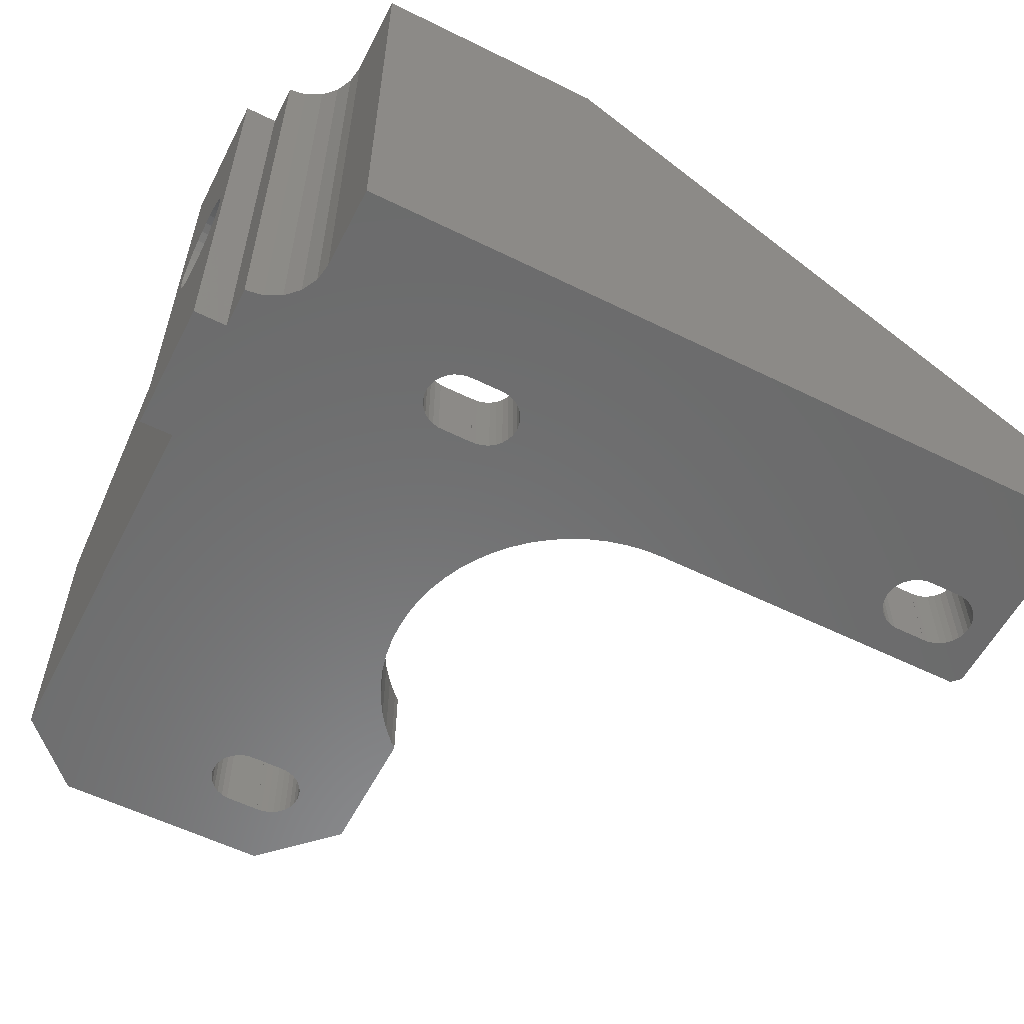
<metadata>
{"format":"stl","ext":"stl","renderer":"f3d","projection":"perspective","resolution":1024,"background":"white","views":[{"elev":-57.4,"azim":-27.1,"up":"+Z"}]}
</metadata>
<code>
# stl→obj: 446 verts, 904 faces
v 0 19 0
v 0 42.3 17.5
v 0 42.3 0
v 0 30.3 29.5
v 0 19 29.5
v 0 8.5 0
v 0 11 29.5
v 0 11 0
v 0 8.5 29.5
v 50.3 4 6.881
v 50.3 0 6.881
v 50.3 4 5
v 50.3 13 0
v 50.3 13 5
v 50.3 0 0
v 17 46.3 5
v 17 46.3 0
v 8 46.3 5
v 4 46.3 13.5
v 8 46.3 13.5
v 4 46.3 0
v 44.65 11.54 0
v 44.45 11.54 0
v 44.65 11.55 0
v 48.51 9.255 0
v 48.55 9.65 0
v 48.51 10.04 0
v 48.39 8.877 0
v 48.19 8.533 0
v 47.92 8.238 0
v 47.6 8.005 0
v 47.24 7.843 0
v 46.85 7.76 0
v 46.55 7.75 0
v 44.65 7.75 0
v 44.45 7.76 0
v 44.65 7.76 0
v 44.06 7.843 0
v 43.7 8.005 0
v 43.38 8.238 0
v 16.92 8.238 0
v 42.79 9.255 0
v 29.3 13.5 0
v 42.75 9.65 0
v 42.91 8.877 0
v 43.11 8.533 0
v 17.19 8.533 0
v 28.14 13.56 0
v 17.39 8.877 0
v 27 13.73 0
v 25.87 14.01 0
v 20.96 16.96 0
v 16.24 11.46 0
v 20.18 17.81 0
v 16.6 11.3 0
v 16.92 11.06 0
v 21.81 16.18 0
v 17.19 10.77 0
v 22.74 15.49 0
v 17.39 10.42 0
v 23.74 14.89 0
v 17.51 10.04 0
v 17.55 9.65 0
v 17.51 9.255 0
v 24.78 14.4 0
v 16.6 8.005 0
v 16.24 7.843 0
v 3.5 0 0
v 15.85 7.76 0
v 15.55 7.75 0
v 13.65 7.75 0
v 13.45 7.76 0
v 13.65 7.76 0
v 11.79 40.26 0
v 11.75 40.65 0
v 2.832 7.057 0
v 11.75 9.65 0
v 11.79 9.255 0
v 11.91 8.877 0
v 3.329 6.082 0
v 12.11 8.533 0
v 3.5 5 0
v 12.38 8.238 0
v 12.7 8.005 0
v 13.06 7.843 0
v 48.39 10.42 0
v 48.19 10.77 0
v 47.92 11.06 0
v 49.8 13.5 0
v 47.6 11.3 0
v 47.24 11.46 0
v 46.85 11.54 0
v 46.55 11.55 0
v 46.55 11.54 0
v 44.06 11.46 0
v 43.7 11.3 0
v 43.38 11.06 0
v 43.11 10.77 0
v 42.91 10.42 0
v 42.79 10.04 0
v 46.55 7.76 0
v 15.85 11.54 0
v 19.49 18.74 0
v 15.55 11.55 0
v 21.3 42 0
v 17.51 40.26 0
v 17.55 40.65 0
v 12.38 39.24 0
v 17.56 26.46 0
v 17.5 25.3 0
v 18.89 19.74 0
v 17.73 27.6 0
v 17.39 39.88 0
v 13.65 11.55 0
v 17.19 39.53 0
v 13.45 11.54 0
v 16.92 39.24 0
v 18.4 20.78 0
v 16.6 39 0
v 13.06 11.46 0
v 16.24 38.84 0
v 18.01 21.87 0
v 15.85 38.76 0
v 15.55 11.54 0
v 12.7 11.3 0
v 15.55 38.75 0
v 15.55 38.76 0
v 21.3 33.96 0
v 20.96 33.64 0
v 20.18 32.79 0
v 19.49 31.86 0
v 18.89 30.86 0
v 18.4 29.82 0
v 18.01 28.73 0
v 12.7 39 0
v 17.51 41.05 0
v 17.39 41.42 0
v 17.19 41.77 0
v 16.92 42.06 0
v 16.6 42.3 0
v 16.24 42.46 0
v 15.85 42.54 0
v 15.55 42.55 0
v 15.55 42.54 0
v 13.65 42.55 0
v 13.45 42.54 0
v 13.06 42.46 0
v 12.7 42.3 0
v 12.38 42.06 0
v 12.11 41.77 0
v 11.91 41.42 0
v 11.79 41.05 0
v -2 11 0
v -2 19 0
v 13.65 42.54 0
v 13.65 11.54 0
v 12.38 11.06 0
v 17.73 23 0
v 13.45 38.76 0
v 13.65 38.75 0
v 13.65 38.76 0
v 17.56 24.14 0
v 13.06 38.84 0
v 12.11 10.77 0
v 12.11 39.53 0
v 11.91 10.42 0
v 11.79 10.04 0
v 11.91 39.88 0
v 15.55 7.76 0
v 2.057 7.832 0
v 1.082 8.329 0
v 18 0 29.5
v 3.5 0 29.5
v 8 30.3 29.5
v 8 20.52 17.79
v 8 20.77 16.61
v 8 20.02 18.9
v 8 19.31 19.88
v 8 18.41 20.69
v 8 17.36 21.3
v 8 16.21 21.67
v 8 15 21.8
v 8 4 29.5
v 8 13.79 21.67
v 8 4 5
v 8 9.232 16.61
v 8 9.484 17.79
v 8 9.977 18.9
v 8 10.69 19.88
v 8 11.59 20.69
v 8 12.64 21.3
v 8 20.77 15.39
v 8 20.52 14.21
v 8 20.02 13.1
v 8 19.31 12.12
v 8 18.41 11.31
v 8 17.36 10.7
v 8 16.21 10.33
v 8 15 10.2
v 8 13.79 10.33
v 8 9.232 15.39
v 8 12.64 10.7
v 8 11.59 11.31
v 8 10.69 12.12
v 8 9.977 13.1
v 8 9.484 14.21
v 17.39 39.88 5
v 21.3 33.96 5
v 21.3 42 5
v 17.19 39.53 5
v 16.92 39.24 5
v 20.96 33.64 5
v 16.6 39 5
v 20.18 32.79 5
v 16.24 38.84 5
v 15.85 38.76 5
v 17.51 40.26 5
v 17.55 40.65 5
v 17.51 41.05 5
v 17.39 41.42 5
v 17.19 41.77 5
v 16.92 42.06 5
v 16.6 42.3 5
v 16.24 42.46 5
v 15.85 42.54 5
v 15.55 42.55 5
v 13.65 42.55 5
v 13.45 42.54 5
v 13.65 42.54 5
v 13.06 42.46 5
v 12.7 42.3 5
v 11.91 10.42 5
v 11.79 10.04 5
v 11.79 41.05 5
v 11.75 40.65 5
v 11.91 41.42 5
v 12.11 41.77 5
v 12.38 42.06 5
v 19.49 31.86 5
v 15.55 38.75 5
v 23.74 14.89 5
v 17.51 10.04 5
v 17.55 9.65 5
v 12.38 11.06 5
v 17.56 24.14 5
v 17.5 25.3 5
v 18.89 30.86 5
v 17.73 23 5
v 17.39 10.42 5
v 13.65 38.75 5
v 17.19 10.77 5
v 18.4 29.82 5
v 16.92 11.06 5
v 13.45 38.76 5
v 16.6 11.3 5
v 13.06 38.84 5
v 16.24 11.46 5
v 18.01 28.73 5
v 15.85 11.54 5
v 15.55 38.76 5
v 12.7 39 5
v 15.55 11.55 5
v 15.55 11.54 5
v 13.65 7.76 5
v 13.45 7.76 5
v 13.65 7.75 5
v 13.65 38.76 5
v 17.73 27.6 5
v 17.56 26.46 5
v 13.45 11.54 5
v 13.65 11.55 5
v 13.65 11.54 5
v 12.38 39.24 5
v 13.06 11.46 5
v 12.7 11.3 5
v 12.11 39.53 5
v 12.11 10.77 5
v 11.91 39.88 5
v 11.79 40.26 5
v 15.55 42.54 5
v 44.65 7.76 5
v 44.45 7.76 5
v 44.65 7.75 5
v 48.51 10.04 5
v 48.55 9.65 5
v 48.39 10.42 5
v 48.19 10.77 5
v 47.92 11.06 5
v 49.8 13.5 5
v 47.6 11.3 5
v 47.24 11.46 5
v 46.85 11.54 5
v 46.55 11.55 5
v 44.65 11.55 5
v 44.45 11.54 5
v 44.65 11.54 5
v 44.06 11.46 5
v 42.79 10.04 5
v 29.3 13.5 5
v 42.75 9.65 5
v 42.91 10.42 5
v 43.11 10.77 5
v 43.38 11.06 5
v 43.7 11.3 5
v 48.51 9.255 5
v 48.39 8.877 5
v 48.19 8.533 5
v 47.92 8.238 5
v 47.6 8.005 5
v 47.24 7.843 5
v 46.85 7.76 5
v 46.55 7.75 5
v 46.55 7.76 5
v 44.06 7.843 5
v 43.7 8.005 5
v 42.79 9.255 5
v 42.91 8.877 5
v 43.11 8.533 5
v 43.38 8.238 5
v 16.92 8.238 5
v 17.19 8.533 5
v 28.14 13.56 5
v 27 13.73 5
v 17.39 8.877 5
v 25.87 14.01 5
v 17.51 9.255 5
v 24.78 14.4 5
v 18.01 21.87 5
v 18.4 20.78 5
v 18.89 19.74 5
v 19.49 18.74 5
v 20.18 17.81 5
v 20.96 16.96 5
v 21.81 16.18 5
v 22.74 15.49 5
v 16.6 8.005 5
v 16.24 7.843 5
v 15.85 7.76 5
v 15.55 7.75 5
v 15.55 7.76 5
v 13.06 7.843 5
v 12.7 8.005 5
v 12.38 8.238 5
v 12.11 8.533 5
v 11.91 8.877 5
v 11.79 9.255 5
v 11.75 9.65 5
v 46.55 11.54 5
v 18 4 29.5
v -2 18.03 15.68
v -2 19 29.5
v -2 17.9 15.06
v -2 17.64 14.47
v -2 17.27 13.96
v -2 16.79 13.53
v -2 16.24 13.21
v -2 15.63 13.02
v -2 15 12.95
v -2 14.37 13.02
v -2 13.76 13.21
v -2 13.21 13.53
v -2 12.73 13.96
v -2 11 29.5
v -2 11.97 15.68
v -2 12.1 15.06
v -2 12.36 14.47
v -2 18.03 16.32
v -2 17.9 16.94
v -2 17.64 17.52
v -2 17.27 18.04
v -2 16.79 18.47
v -2 16.24 18.79
v -2 15.63 18.98
v -2 15 19.05
v -2 14.37 18.98
v -2 13.76 18.79
v -2 13.21 18.47
v -2 12.73 18.04
v -2 12.36 17.52
v -2 12.1 16.94
v -2 11.97 16.32
v 3.329 6.082 29.5
v 3.5 5 29.5
v 2.832 7.057 29.5
v 2.057 7.832 29.5
v 1.082 8.329 29.5
v 4.4 16.21 10.33
v 4.4 15 10.2
v 4.4 13.79 21.67
v 4.4 15 21.8
v 4.4 20.77 16.61
v 4.4 20.52 17.79
v 4.4 9.232 15.39
v 4.4 9.484 14.21
v 4.4 9.977 13.1
v 4.4 18.41 20.69
v 4.4 19.31 19.88
v 4.4 20.02 18.9
v 4.4 12.64 10.7
v 4.4 11.59 11.31
v 4.4 17.36 10.7
v 4.4 19.31 12.12
v 4.4 18.41 11.31
v 4.4 20.77 15.39
v 4.4 20.02 13.1
v 4.4 20.52 14.21
v 4.4 16.21 21.67
v 4.4 17.36 21.3
v 4.4 13.79 10.33
v 4.4 10.69 12.12
v 4.4 9.484 17.79
v 4.4 9.232 16.61
v 4.4 18.03 16.32
v 4.4 17.9 16.94
v 4.4 18.03 15.68
v 4.4 17.64 17.52
v 4.4 17.27 18.04
v 4.4 17.9 15.06
v 4.4 16.79 18.47
v 4.4 16.24 18.79
v 4.4 15.63 18.98
v 4.4 15 19.05
v 4.4 14.37 18.98
v 4.4 13.76 18.79
v 4.4 12.64 21.3
v 4.4 13.21 18.47
v 4.4 11.59 20.69
v 4.4 12.73 18.04
v 4.4 10.69 19.88
v 4.4 12.36 17.52
v 4.4 9.977 18.9
v 4.4 12.1 16.94
v 4.4 17.64 14.47
v 4.4 17.27 13.96
v 4.4 16.79 13.53
v 4.4 16.24 13.21
v 4.4 15.63 13.02
v 4.4 15 12.95
v 4.4 14.37 13.02
v 4.4 13.76 13.21
v 4.4 13.21 13.53
v 4.4 12.73 13.96
v 4.4 12.36 14.47
v 4.4 12.1 15.06
v 4.4 11.97 15.68
v 4.4 11.97 16.32
f 1 2 3
f 2 1 4
f 4 1 5
f 6 7 8
f 7 6 9
f 10 11 12
f 12 13 14
f 15 12 11
f 12 15 13
f 16 17 18
f 18 19 20
f 18 21 19
f 21 18 17
f 22 23 24
f 25 13 15
f 26 13 25
f 27 13 26
f 15 28 25
f 15 29 28
f 15 30 29
f 15 31 30
f 15 32 31
f 15 33 32
f 15 34 33
f 15 35 34
f 35 36 37
f 15 36 35
f 15 38 36
f 15 39 38
f 15 40 39
f 41 40 15
f 42 43 44
f 45 43 42
f 46 43 45
f 43 40 41
f 40 43 46
f 47 43 41
f 43 47 48
f 49 50 47
f 50 49 51
f 52 53 54
f 53 52 55
f 55 52 56
f 57 56 52
f 56 57 58
f 59 58 57
f 58 59 60
f 61 60 59
f 60 61 62
f 62 61 63
f 64 51 49
f 65 63 61
f 63 65 64
f 51 64 65
f 48 47 50
f 15 66 41
f 15 67 66
f 68 67 15
f 67 68 69
f 69 68 70
f 71 72 73
f 70 68 71
f 74 21 75
f 76 77 78
f 79 80 78
f 81 80 79
f 80 81 82
f 83 82 81
f 84 82 83
f 68 84 85
f 68 85 72
f 71 68 72
f 84 68 82
f 86 13 27
f 87 13 86
f 88 13 87
f 13 88 89
f 90 89 88
f 91 89 90
f 92 89 91
f 93 92 94
f 92 93 89
f 24 89 93
f 23 89 24
f 95 89 23
f 95 43 89
f 96 43 95
f 97 43 96
f 98 43 97
f 99 43 98
f 100 43 99
f 43 100 44
f 33 34 101
f 102 54 53
f 54 102 103
f 104 103 102
f 105 106 107
f 108 109 110
f 103 104 111
f 112 113 106
f 114 111 104
f 112 115 113
f 116 111 114
f 112 117 115
f 111 116 118
f 112 119 117
f 120 118 116
f 112 121 119
f 118 120 122
f 112 123 121
f 104 102 124
f 125 122 120
f 112 126 123
f 123 126 127
f 106 128 129
f 106 129 130
f 106 130 131
f 106 131 132
f 106 132 133
f 106 133 134
f 106 134 112
f 135 112 109
f 106 105 128
f 136 105 107
f 137 105 136
f 138 105 137
f 139 105 138
f 105 139 17
f 140 17 139
f 141 17 140
f 142 17 141
f 143 142 144
f 142 143 17
f 145 17 143
f 146 17 145
f 147 17 146
f 21 147 148
f 21 148 149
f 147 21 17
f 150 21 149
f 151 21 150
f 152 21 151
f 21 152 75
f 153 1 8
f 1 153 154
f 155 146 145
f 116 114 156
f 157 158 125
f 112 159 160
f 160 159 161
f 158 157 162
f 112 163 159
f 162 157 110
f 112 135 163
f 164 110 157
f 109 108 135
f 165 110 164
f 110 165 108
f 21 164 166
f 164 21 165
f 21 166 167
f 165 21 168
f 76 167 77
f 168 21 74
f 122 125 158
f 112 160 126
f 69 70 169
f 76 78 80
f 167 76 170
f 167 170 8
f 8 170 171
f 8 171 6
f 167 8 1
f 167 1 21
f 21 1 3
f 68 172 173
f 172 68 11
f 11 68 15
f 174 175 176
f 174 177 175
f 174 178 177
f 174 179 178
f 174 180 179
f 174 181 180
f 174 182 181
f 183 182 174
f 182 183 184
f 185 186 183
f 187 183 186
f 188 183 187
f 189 183 188
f 190 183 189
f 191 183 190
f 184 183 191
f 176 20 174
f 20 176 192
f 193 20 192
f 20 193 18
f 194 18 193
f 195 18 194
f 196 18 195
f 197 18 196
f 198 18 197
f 185 198 199
f 185 199 200
f 186 185 201
f 198 185 18
f 202 185 200
f 203 185 202
f 204 185 203
f 205 185 204
f 206 185 205
f 201 185 206
f 207 208 209
f 210 208 207
f 208 211 212
f 213 212 211
f 212 213 214
f 215 214 213
f 216 214 215
f 207 209 217
f 217 209 218
f 209 219 218
f 209 220 219
f 209 221 220
f 222 209 16
f 209 222 221
f 16 223 222
f 16 224 223
f 16 225 224
f 16 226 225
f 16 227 226
f 227 228 229
f 16 228 227
f 18 228 16
f 228 18 230
f 230 18 231
f 232 185 233
f 234 18 235
f 236 18 234
f 237 18 236
f 238 18 237
f 231 18 238
f 211 208 210
f 214 216 239
f 240 239 216
f 241 242 243
f 244 245 246
f 239 240 247
f 248 249 242
f 250 247 240
f 248 251 249
f 247 250 252
f 248 253 251
f 254 252 250
f 248 255 253
f 256 252 254
f 248 257 255
f 252 256 258
f 248 259 257
f 240 216 260
f 261 258 256
f 248 262 259
f 259 262 263
f 264 265 266
f 254 250 267
f 268 261 269
f 248 270 271
f 271 270 272
f 273 269 261
f 248 274 270
f 269 273 246
f 248 275 274
f 276 246 273
f 248 244 275
f 277 246 276
f 246 277 244
f 278 277 276
f 278 232 277
f 18 278 279
f 278 18 232
f 18 279 235
f 185 232 18
f 258 261 268
f 248 271 262
f 225 226 280
f 281 282 283
f 14 284 285
f 14 286 284
f 14 287 286
f 14 288 287
f 289 290 288
f 289 291 290
f 289 292 291
f 289 293 292
f 289 294 293
f 294 295 296
f 289 295 294
f 289 297 295
f 298 299 300
f 301 299 298
f 302 299 301
f 303 299 302
f 304 299 303
f 297 299 304
f 299 297 289
f 288 14 289
f 305 14 285
f 14 305 12
f 306 12 305
f 307 12 306
f 308 12 307
f 309 12 308
f 310 12 309
f 311 12 310
f 312 311 313
f 311 312 12
f 283 12 312
f 282 12 283
f 314 12 282
f 315 12 314
f 299 316 300
f 299 317 316
f 299 318 317
f 299 319 318
f 320 319 299
f 319 320 315
f 321 299 322
f 321 322 323
f 324 323 325
f 326 325 327
f 244 248 245
f 242 328 248
f 242 329 328
f 242 330 329
f 242 331 330
f 242 332 331
f 242 333 332
f 242 334 333
f 242 335 334
f 242 241 335
f 243 327 241
f 326 327 243
f 325 326 324
f 323 324 321
f 299 321 320
f 336 315 320
f 315 336 12
f 337 12 336
f 185 337 338
f 339 338 340
f 185 338 339
f 185 339 266
f 185 266 265
f 337 185 12
f 341 185 265
f 342 185 341
f 343 185 342
f 344 185 343
f 345 185 344
f 346 185 345
f 347 185 346
f 233 185 347
f 292 293 348
f 185 349 10
f 185 10 12
f 349 185 183
f 154 350 351
f 154 352 350
f 154 353 352
f 154 354 353
f 154 355 354
f 154 356 355
f 154 357 356
f 154 358 357
f 153 358 154
f 358 153 359
f 359 153 360
f 360 153 361
f 361 153 362
f 363 364 153
f 365 153 364
f 366 153 365
f 362 153 366
f 367 351 350
f 368 351 367
f 369 351 368
f 370 351 369
f 371 351 370
f 372 351 371
f 373 351 372
f 374 351 373
f 363 374 375
f 363 375 376
f 363 376 377
f 363 377 378
f 363 378 379
f 374 363 351
f 380 363 379
f 381 363 380
f 364 363 381
f 153 7 363
f 7 153 8
f 1 351 5
f 351 1 154
f 349 11 10
f 11 349 172
f 208 105 209
f 105 208 128
f 89 299 289
f 299 89 43
f 14 89 289
f 89 14 13
f 209 17 16
f 17 209 105
f 351 7 5
f 7 351 363
f 5 183 174
f 183 382 383
f 183 384 382
f 183 5 384
f 384 5 385
f 5 174 4
f 7 385 5
f 385 7 386
f 386 7 9
f 183 172 349
f 173 183 383
f 183 173 172
f 174 2 4
f 20 2 174
f 2 20 19
f 3 19 21
f 19 3 2
f 82 382 80
f 382 82 383
f 76 385 170
f 385 76 384
f 80 384 76
f 384 80 382
f 6 386 9
f 386 6 171
f 171 385 386
f 385 171 170
f 68 383 82
f 383 68 173
f 125 274 275
f 274 125 120
f 116 272 270
f 272 116 156
f 347 167 233
f 167 347 77
f 232 164 277
f 164 232 166
f 157 275 244
f 275 157 125
f 120 270 274
f 270 120 116
f 277 157 244
f 157 277 164
f 344 79 345
f 79 344 81
f 233 166 232
f 166 233 167
f 73 265 264
f 265 73 72
f 346 77 347
f 77 346 78
f 72 341 265
f 341 72 85
f 84 343 342
f 343 84 83
f 85 342 341
f 342 85 84
f 345 78 346
f 78 345 79
f 343 81 344
f 81 343 83
f 298 99 301
f 99 298 100
f 96 297 304
f 297 96 95
f 23 296 295
f 296 23 22
f 300 100 298
f 100 300 44
f 301 98 302
f 98 301 99
f 97 304 303
f 304 97 96
f 95 295 297
f 295 95 23
f 302 97 303
f 97 302 98
f 318 45 317
f 45 318 46
f 36 314 282
f 314 36 38
f 316 44 300
f 44 316 42
f 37 282 281
f 282 37 36
f 39 319 315
f 319 39 40
f 38 315 314
f 315 38 39
f 317 42 316
f 42 317 45
f 319 46 318
f 46 319 40
f 146 229 228
f 229 146 155
f 237 149 238
f 149 237 150
f 148 230 231
f 230 148 147
f 234 151 236
f 151 234 152
f 236 150 237
f 150 236 151
f 235 152 234
f 152 235 75
f 149 231 238
f 231 149 148
f 147 228 230
f 228 147 146
f 135 273 261
f 273 135 108
f 159 256 254
f 256 159 163
f 273 165 276
f 165 273 108
f 278 74 279
f 74 278 168
f 279 75 235
f 75 279 74
f 163 261 256
f 261 163 135
f 161 254 267
f 254 161 159
f 276 168 278
f 168 276 165
f 60 251 58
f 251 60 249
f 58 253 56
f 253 58 251
f 53 255 257
f 255 53 55
f 64 243 63
f 243 64 326
f 67 338 337
f 338 67 69
f 62 249 60
f 249 62 242
f 124 259 263
f 259 124 102
f 55 253 255
f 253 55 56
f 63 242 62
f 242 63 243
f 49 326 64
f 326 49 324
f 41 336 320
f 336 41 66
f 102 257 259
f 257 102 53
f 47 324 49
f 324 47 321
f 66 337 336
f 337 66 67
f 69 340 338
f 340 69 169
f 41 321 47
f 321 41 320
f 86 287 87
f 287 86 286
f 87 288 88
f 288 87 287
f 92 291 292
f 291 92 91
f 91 290 291
f 290 91 90
f 25 285 26
f 285 25 305
f 32 311 310
f 311 32 33
f 94 292 348
f 292 94 92
f 90 288 290
f 288 90 88
f 26 284 27
f 284 26 285
f 30 309 308
f 309 30 31
f 27 286 86
f 286 27 284
f 29 306 28
f 306 29 307
f 33 313 311
f 313 33 101
f 31 310 309
f 310 31 32
f 28 305 25
f 305 28 306
f 30 307 29
f 307 30 308
f 140 222 223
f 222 140 139
f 106 218 107
f 218 106 217
f 138 222 139
f 222 138 221
f 136 220 137
f 220 136 219
f 137 221 138
f 221 137 220
f 141 223 224
f 223 141 140
f 144 225 280
f 225 144 142
f 107 219 136
f 219 107 218
f 121 216 215
f 216 121 123
f 115 207 113
f 207 115 210
f 113 217 106
f 217 113 207
f 119 215 213
f 215 119 121
f 117 213 211
f 213 117 119
f 123 260 216
f 260 123 127
f 142 224 225
f 224 142 141
f 117 210 115
f 210 117 211
f 266 73 264
f 73 266 71
f 272 114 271
f 114 272 156
f 70 340 169
f 340 70 339
f 124 262 104
f 262 124 263
f 114 262 271
f 262 114 104
f 70 266 339
f 266 70 71
f 283 37 281
f 37 283 35
f 296 24 294
f 24 296 22
f 34 313 101
f 313 34 312
f 94 293 93
f 293 94 348
f 24 293 294
f 293 24 93
f 34 283 312
f 283 34 35
f 250 161 267
f 161 250 160
f 229 145 227
f 145 229 155
f 126 260 127
f 260 126 240
f 144 226 143
f 226 144 280
f 126 250 240
f 250 126 160
f 145 226 227
f 226 145 143
f 387 199 198
f 199 387 388
f 389 182 184
f 182 389 390
f 391 175 392
f 175 391 176
f 206 393 201
f 393 206 394
f 205 394 206
f 394 205 395
f 396 178 179
f 178 396 397
f 392 177 398
f 177 392 175
f 399 203 202
f 203 399 400
f 401 198 197
f 198 401 387
f 402 196 195
f 196 402 403
f 404 176 391
f 176 404 192
f 405 193 406
f 193 405 194
f 407 180 181
f 180 407 408
f 408 179 180
f 179 408 396
f 390 181 182
f 181 390 407
f 398 178 397
f 178 398 177
f 388 200 199
f 200 388 409
f 400 204 203
f 204 400 410
f 403 197 196
f 197 403 401
f 402 194 405
f 194 402 195
f 406 192 404
f 192 406 193
f 409 202 200
f 202 409 399
f 186 411 187
f 411 186 412
f 204 395 205
f 395 204 410
f 201 412 186
f 412 201 393
f 413 391 392
f 391 413 404
f 414 392 398
f 415 404 413
f 416 398 397
f 404 415 406
f 417 397 396
f 418 406 415
f 406 418 405
f 392 414 413
f 398 416 414
f 419 396 408
f 397 417 416
f 396 419 417
f 408 420 419
f 407 420 408
f 407 421 420
f 390 421 407
f 390 422 421
f 390 423 422
f 389 423 390
f 389 424 423
f 425 424 389
f 424 425 426
f 427 426 425
f 426 427 428
f 429 428 427
f 428 429 430
f 430 431 432
f 431 430 429
f 433 405 418
f 405 433 402
f 434 402 433
f 402 434 403
f 435 403 434
f 403 435 401
f 436 401 435
f 436 387 401
f 437 387 436
f 438 387 437
f 438 388 387
f 439 388 438
f 439 409 388
f 440 409 439
f 399 440 441
f 400 441 442
f 440 399 409
f 410 442 443
f 395 443 444
f 394 444 445
f 441 400 399
f 411 432 431
f 432 411 446
f 442 410 400
f 412 446 411
f 443 395 410
f 446 412 445
f 444 394 395
f 393 445 412
f 445 393 394
f 187 431 188
f 431 187 411
f 188 429 189
f 429 188 431
f 429 190 189
f 190 429 427
f 427 191 190
f 191 427 425
f 425 184 191
f 184 425 389
f 374 421 422
f 421 374 373
f 358 439 438
f 439 358 359
f 353 418 352
f 418 353 433
f 354 433 353
f 433 354 434
f 350 413 367
f 413 350 415
f 368 416 369
f 416 368 414
f 373 420 421
f 420 373 372
f 354 435 434
f 435 354 355
f 356 437 436
f 437 356 357
f 375 422 423
f 422 375 374
f 372 419 420
f 419 372 371
f 369 417 370
f 417 369 416
f 371 417 419
f 417 371 370
f 357 438 437
f 438 357 358
f 359 440 439
f 440 359 360
f 376 423 424
f 423 376 375
f 443 365 444
f 365 443 366
f 442 366 443
f 366 442 362
f 367 414 368
f 414 367 413
f 352 415 350
f 415 352 418
f 355 436 435
f 436 355 356
f 360 441 440
f 441 360 361
f 361 442 441
f 442 361 362
f 444 364 445
f 364 444 365
f 445 381 446
f 381 445 364
f 446 380 432
f 380 446 381
f 377 424 426
f 424 377 376
f 430 378 428
f 378 430 379
f 378 426 428
f 426 378 377
f 432 379 430
f 379 432 380
f 252 132 247
f 132 252 133
f 246 109 269
f 109 246 110
f 268 134 258
f 134 268 112
f 214 129 212
f 129 214 130
f 239 130 214
f 130 239 131
f 129 208 212
f 208 129 128
f 269 112 268
f 112 269 109
f 258 133 252
f 133 258 134
f 247 131 239
f 131 247 132
f 43 322 299
f 322 43 48
f 245 110 246
f 110 245 162
f 332 103 331
f 103 332 54
f 331 111 330
f 111 331 103
f 328 158 248
f 158 328 122
f 248 162 245
f 162 248 158
f 333 54 332
f 54 333 52
f 330 118 329
f 118 330 111
f 329 122 328
f 122 329 118
f 50 325 323
f 325 50 51
f 48 323 322
f 323 48 50
f 59 334 335
f 334 59 57
f 61 335 241
f 335 61 59
f 57 333 334
f 333 57 52
f 51 327 325
f 327 51 65
f 65 241 327
f 241 65 61

</code>
